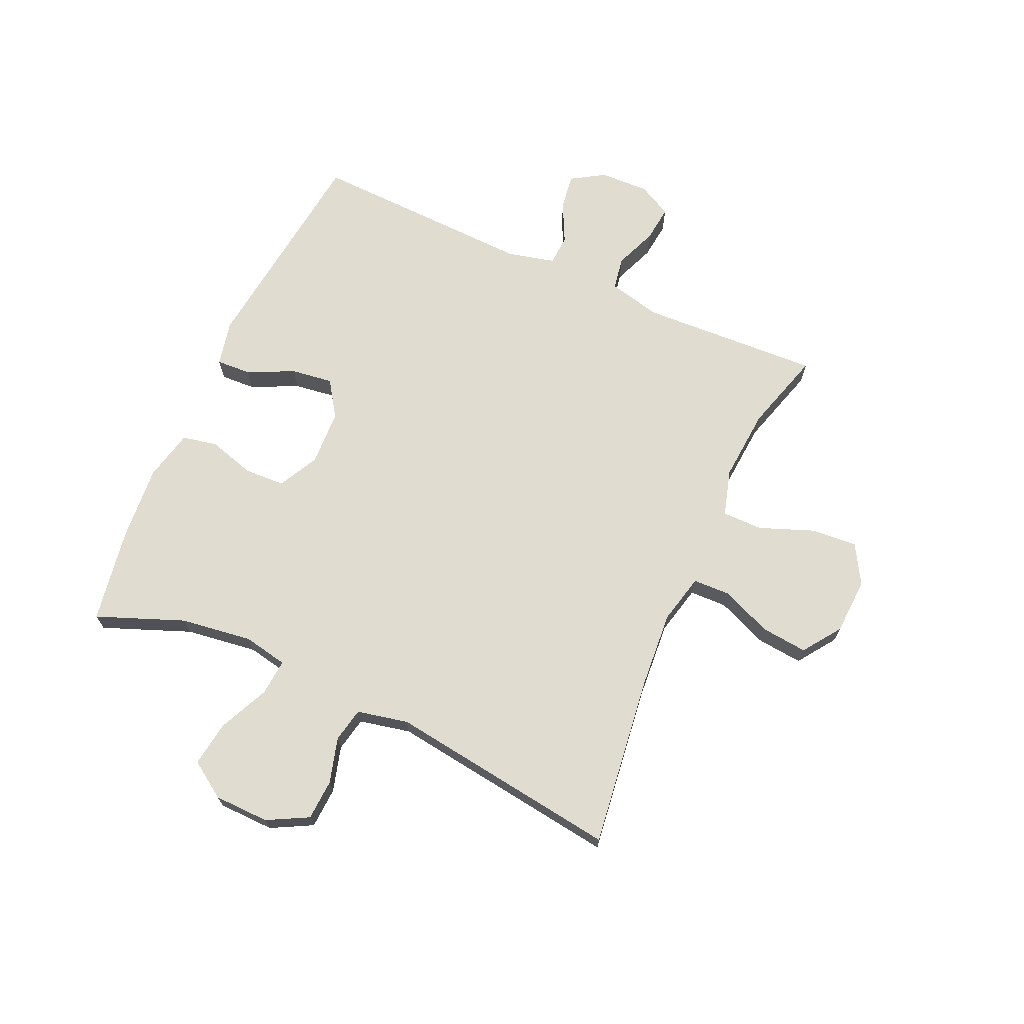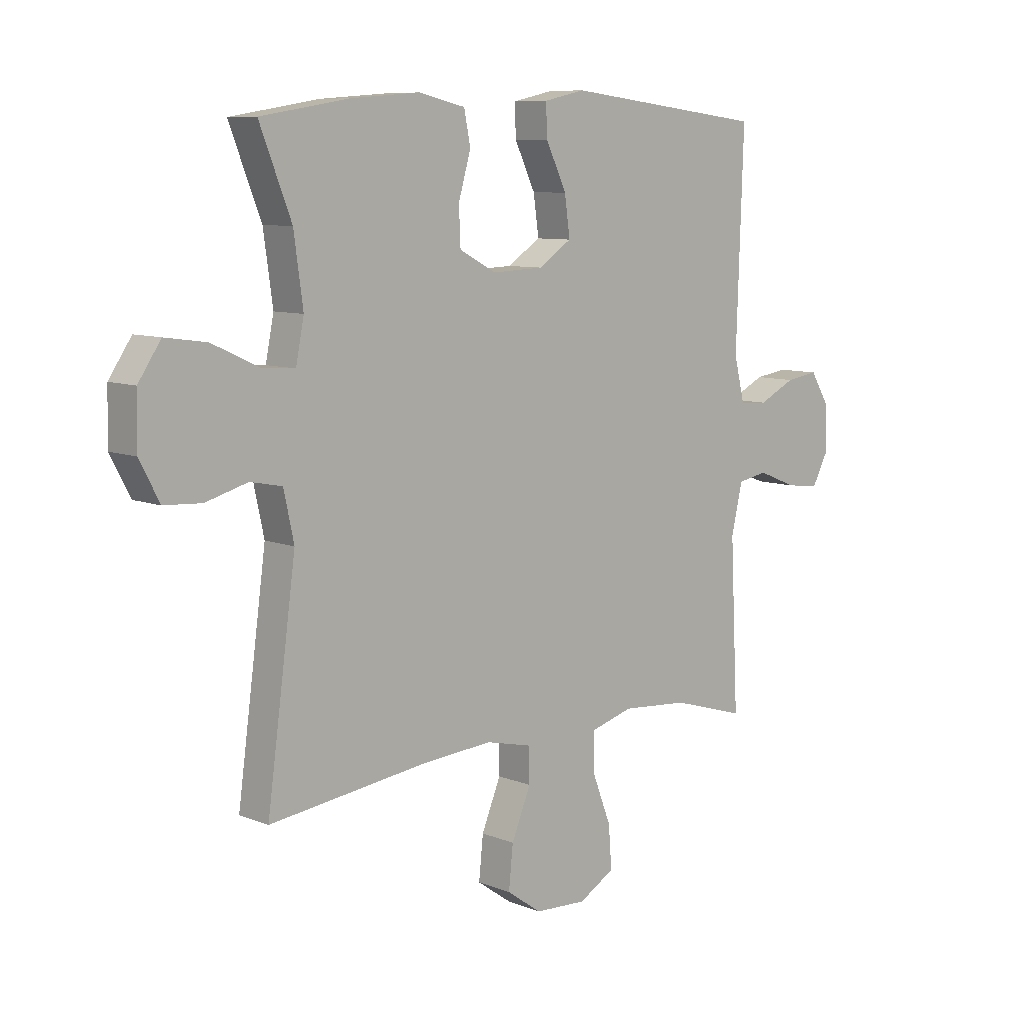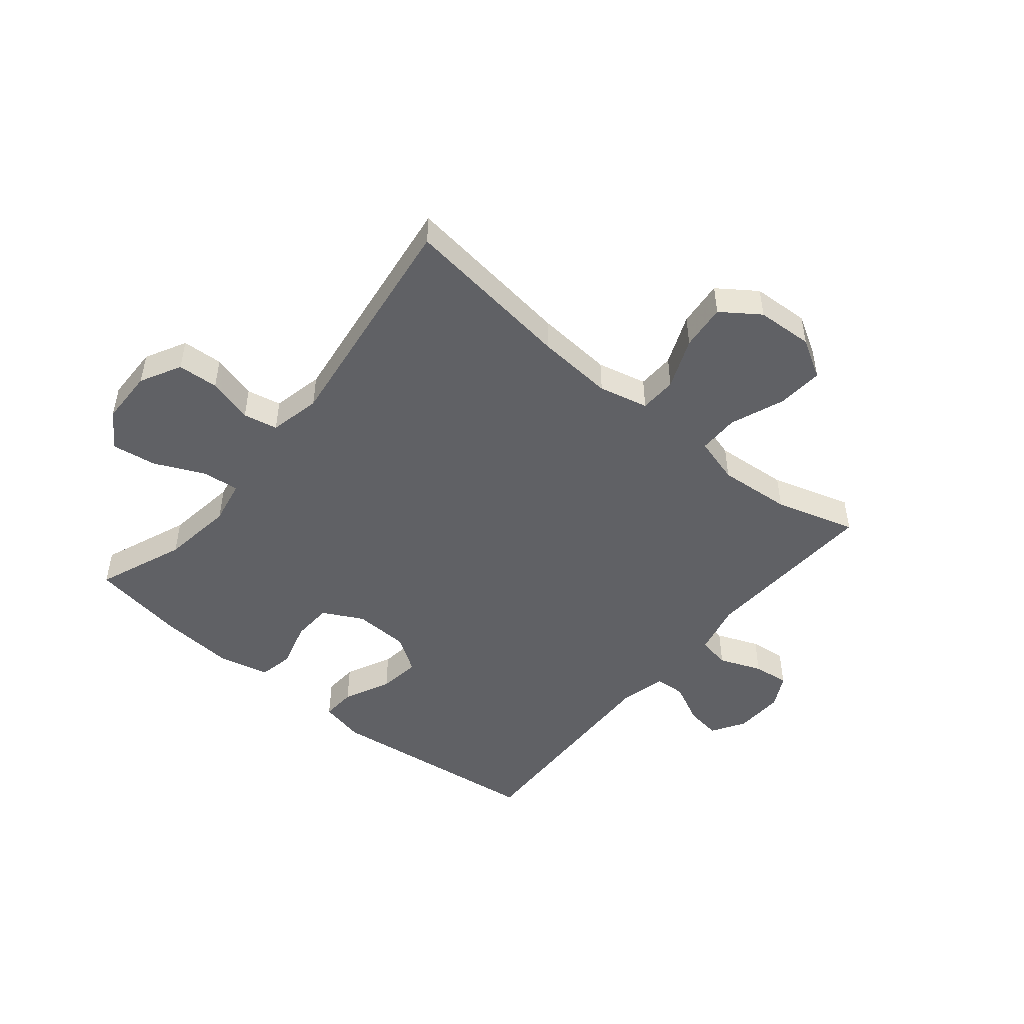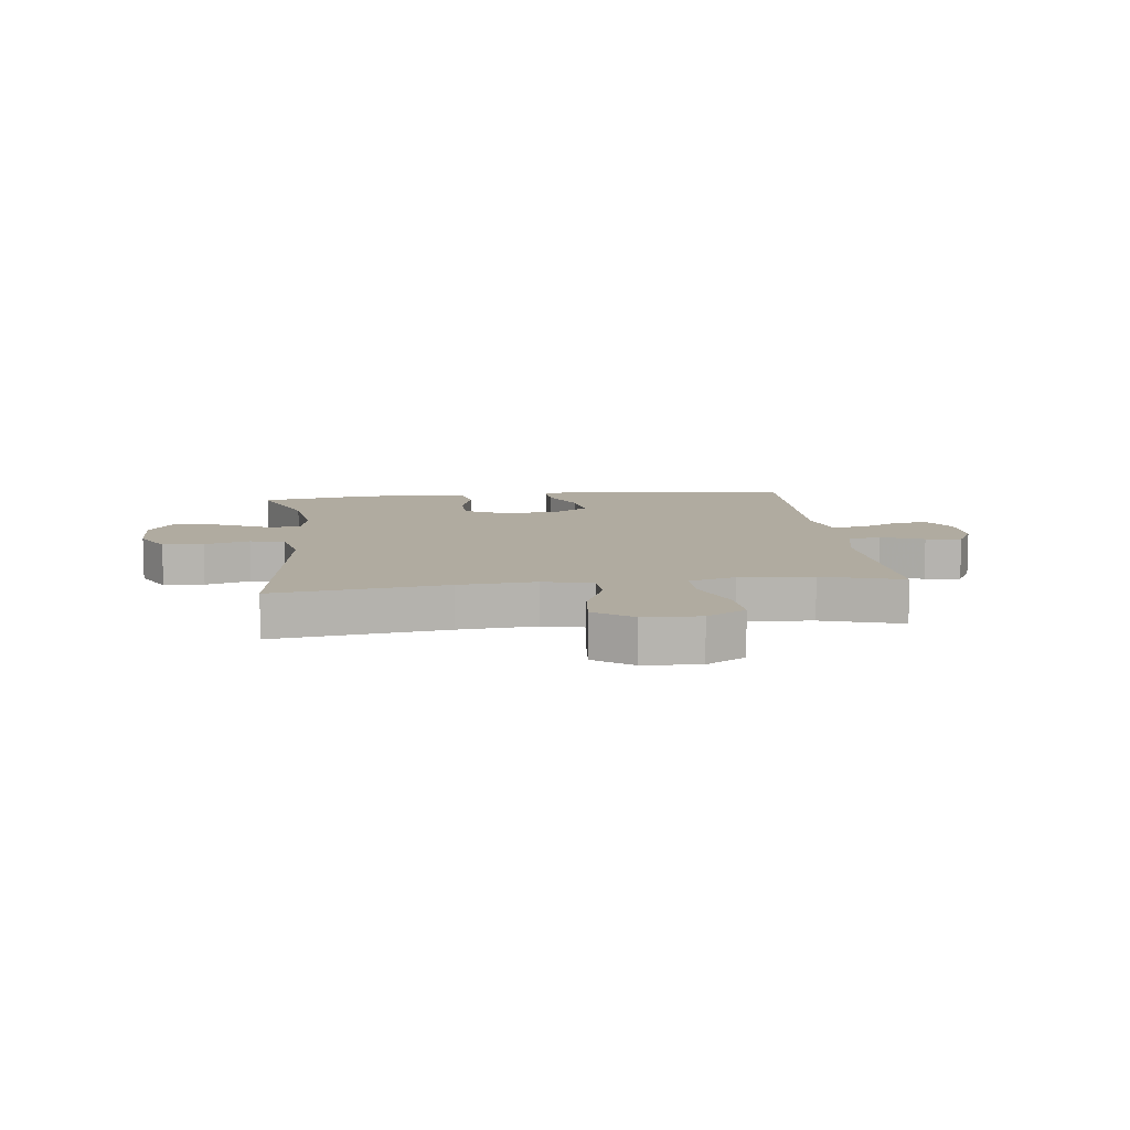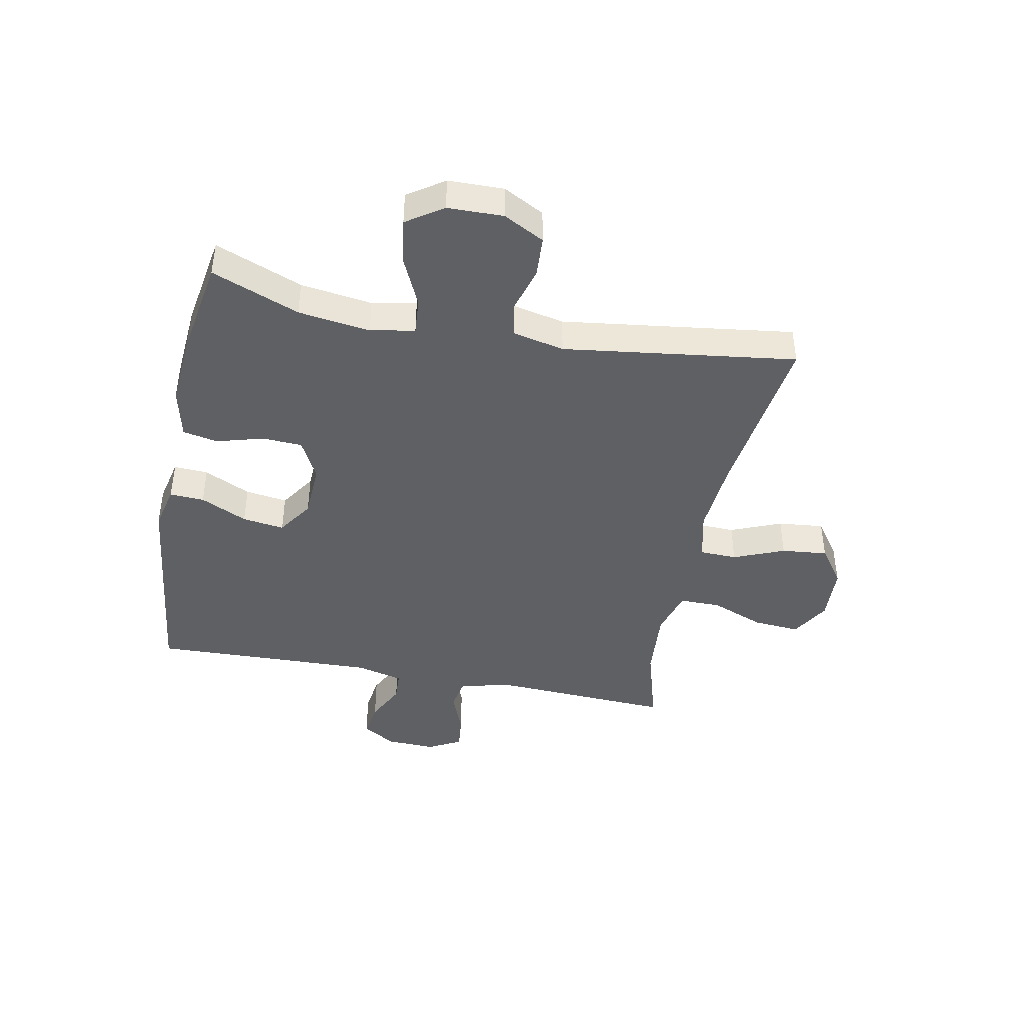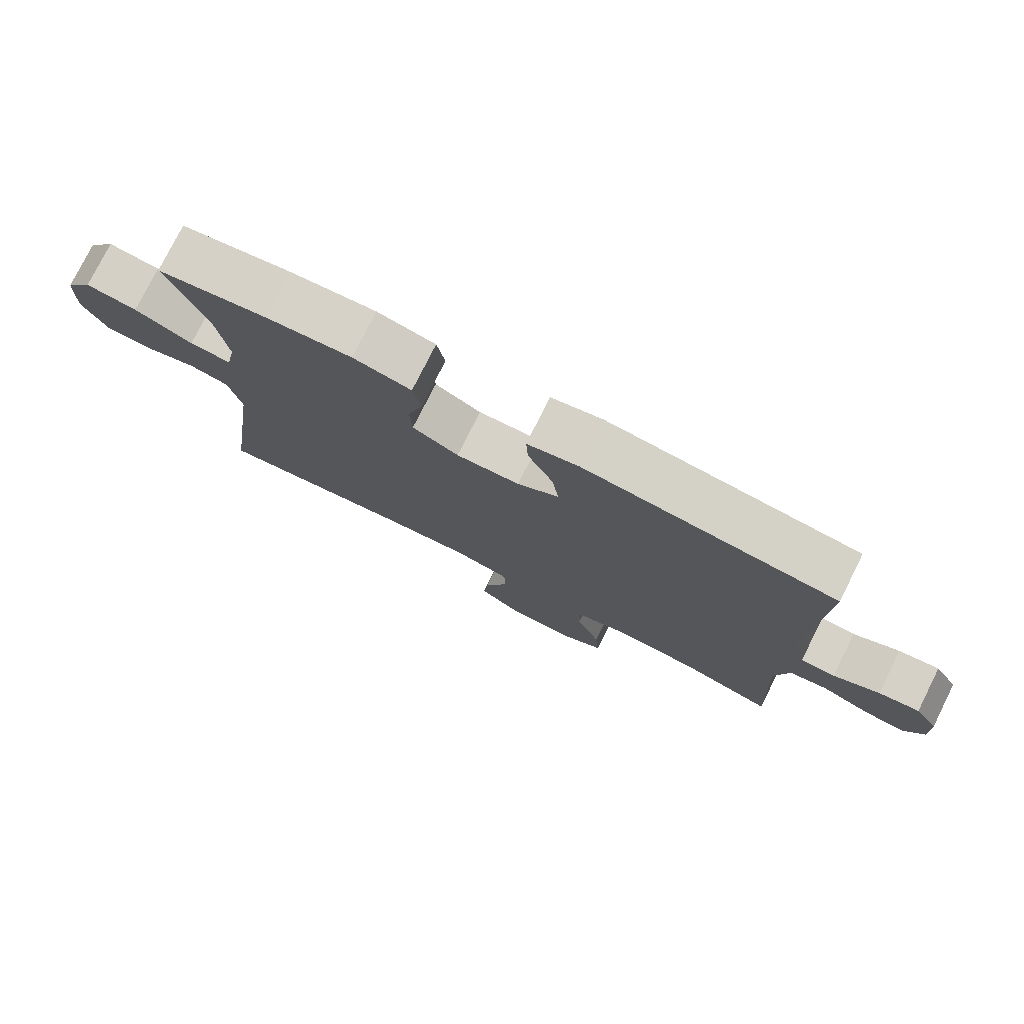
<metadata>
{"format":"obj","ext":"obj","renderer":"f3d","projection":"perspective","resolution":1024,"background":"white","views":[{"elev":69.7,"azim":114.2,"up":"+Y"},{"elev":8.7,"azim":137.0,"up":"+Z"},{"elev":-48.6,"azim":140.5,"up":"+Y"},{"elev":9.8,"azim":173.1,"up":"+Y"},{"elev":-42.8,"azim":78.8,"up":"+Y"},{"elev":77.6,"azim":-153.4,"up":"+Z"}]}
</metadata>
<code>
v -0.5 0.07 -0.5
v -0.485 0.07 -0.191
v -0.506 0.07 -0.1
v -0.562 0.07 -0.09
v -0.635 0.07 -0.119
v -0.697 0.07 -0.126
v -0.727 0.07 -0.069
v -0.724 0.07 0.016
v -0.689 0.07 0.073
v -0.628 0.07 0.064
v -0.559 0.07 0.03
v -0.507 0.07 0.033
v -0.487 0.07 0.114
v -0.5 0.07 0.5
v -0.124 0.07 0.545
v -0.047 0.07 0.528
v -0.05 0.07 0.469
v -0.088 0.07 0.389
v -0.098 0.07 0.317
v -0.036 0.07 0.276
v 0.059 0.07 0.272
v 0.128 0.07 0.308
v 0.131 0.07 0.377
v 0.108 0.07 0.457
v 0.12 0.07 0.517
v 0.207 0.07 0.537
v 0.336 0.07 0.527
v 0.5 0.07 0.5
v 0.441 0.07 0.35
v 0.424 0.07 0.227
v 0.439 0.07 0.151
v 0.501 0.07 0.156
v 0.588 0.07 0.196
v 0.665 0.07 0.207
v 0.707 0.07 0.145
v 0.709 0.07 0.05
v 0.672 0.07 -0.02
v 0.602 0.07 -0.024
v 0.524 0.07 -0.002
v 0.465 0.07 -0.014
v 0.446 0.07 -0.102
v 0.5 0.07 -0.5
v 0.205 0.07 -0.462
v 0.073 0.07 -0.452
v -0.012 0.07 -0.472
v -0.014 0.07 -0.536
v 0.022 0.07 -0.623
v 0.03 0.07 -0.702
v -0.035 0.07 -0.748
v -0.132 0.07 -0.753
v -0.199 0.07 -0.714
v -0.193 0.07 -0.635
v -0.157 0.07 -0.542
v -0.157 0.07 -0.472
v -0.237 0.07 -0.449
v -0.362 0.07 -0.459
v -0.5 0 -0.5
v -0.485 0 -0.191
v -0.506 0 -0.1
v -0.562 0 -0.09
v -0.635 0 -0.119
v -0.697 0 -0.126
v -0.727 0 -0.069
v -0.724 0 0.016
v -0.689 0 0.073
v -0.628 0 0.064
v -0.559 0 0.03
v -0.507 0 0.033
v -0.487 0 0.114
v -0.5 0 0.5
v -0.124 0 0.545
v -0.047 0 0.528
v -0.05 0 0.469
v -0.088 0 0.389
v -0.098 0 0.317
v -0.036 0 0.276
v 0.059 0 0.272
v 0.128 0 0.308
v 0.131 0 0.377
v 0.108 0 0.457
v 0.12 0 0.517
v 0.207 0 0.537
v 0.336 0 0.527
v 0.5 0 0.5
v 0.441 0 0.35
v 0.424 0 0.227
v 0.439 0 0.151
v 0.501 0 0.156
v 0.588 0 0.196
v 0.665 0 0.207
v 0.707 0 0.145
v 0.709 0 0.05
v 0.672 0 -0.02
v 0.602 0 -0.024
v 0.524 0 -0.002
v 0.465 0 -0.014
v 0.446 0 -0.102
v 0.5 0 -0.5
v 0.205 0 -0.462
v 0.073 0 -0.452
v -0.012 0 -0.472
v -0.014 0 -0.536
v 0.022 0 -0.623
v 0.03 0 -0.702
v -0.035 0 -0.748
v -0.132 0 -0.753
v -0.199 0 -0.714
v -0.193 0 -0.635
v -0.157 0 -0.542
v -0.157 0 -0.472
v -0.237 0 -0.449
v -0.362 0 -0.459
f 51 52 53
f 50 51 53
f 49 50 53
f 48 49 53
f 47 48 53
f 46 47 53
f 45 46 53 54
f 44 45 54 55
f 41 42 43
f 40 41 43 44
f 37 38 39
f 36 37 39
f 35 36 39
f 34 35 39
f 33 34 39
f 32 33 39
f 31 32 39 40
f 40 44 55
f 31 40 55
f 30 31 55
f 27 28 29
f 26 27 29
f 25 26 29
f 24 25 29
f 23 24 29
f 22 23 29 30
f 16 17 18
f 15 16 18
f 14 15 18
f 13 14 18
f 12 13 18 19
f 9 10 11
f 8 9 11
f 7 8 11
f 6 7 11
f 5 6 11
f 4 5 11
f 3 4 11 12
f 12 19 20
f 3 12 20
f 2 3 20
f 30 55 56
f 22 30 56
f 21 22 56
f 20 21 56
f 2 20 56
f 1 2 56
f 109 108 107
f 109 107 106
f 109 106 105
f 109 105 104
f 109 104 103
f 109 103 102
f 110 109 102 101
f 111 110 101 100
f 99 98 97
f 100 99 97 96
f 95 94 93
f 95 93 92
f 95 92 91
f 95 91 90
f 95 90 89
f 95 89 88
f 96 95 88 87
f 111 100 96
f 111 96 87
f 111 87 86
f 85 84 83
f 85 83 82
f 85 82 81
f 85 81 80
f 85 80 79
f 86 85 79 78
f 74 73 72
f 74 72 71
f 74 71 70
f 74 70 69
f 75 74 69 68
f 67 66 65
f 67 65 64
f 67 64 63
f 67 63 62
f 67 62 61
f 67 61 60
f 68 67 60 59
f 76 75 68
f 76 68 59
f 76 59 58
f 112 111 86
f 112 86 78
f 112 78 77
f 112 77 76
f 112 76 58
f 112 58 57
f 1 57 58 2
f 2 58 59 3
f 3 59 60 4
f 4 60 61 5
f 5 61 62 6
f 6 62 63 7
f 7 63 64 8
f 8 64 65 9
f 9 65 66 10
f 10 66 67 11
f 11 67 68 12
f 12 68 69 13
f 13 69 70 14
f 14 70 71 15
f 15 71 72 16
f 16 72 73 17
f 17 73 74 18
f 18 74 75 19
f 19 75 76 20
f 20 76 77 21
f 21 77 78 22
f 22 78 79 23
f 23 79 80 24
f 24 80 81 25
f 25 81 82 26
f 26 82 83 27
f 27 83 84 28
f 28 84 85 29
f 29 85 86 30
f 30 86 87 31
f 31 87 88 32
f 32 88 89 33
f 33 89 90 34
f 34 90 91 35
f 35 91 92 36
f 36 92 93 37
f 37 93 94 38
f 38 94 95 39
f 39 95 96 40
f 40 96 97 41
f 41 97 98 42
f 42 98 99 43
f 43 99 100 44
f 44 100 101 45
f 45 101 102 46
f 46 102 103 47
f 47 103 104 48
f 48 104 105 49
f 49 105 106 50
f 50 106 107 51
f 51 107 108 52
f 52 108 109 53
f 53 109 110 54
f 54 110 111 55
f 55 111 112 56
f 56 112 57 1

</code>
